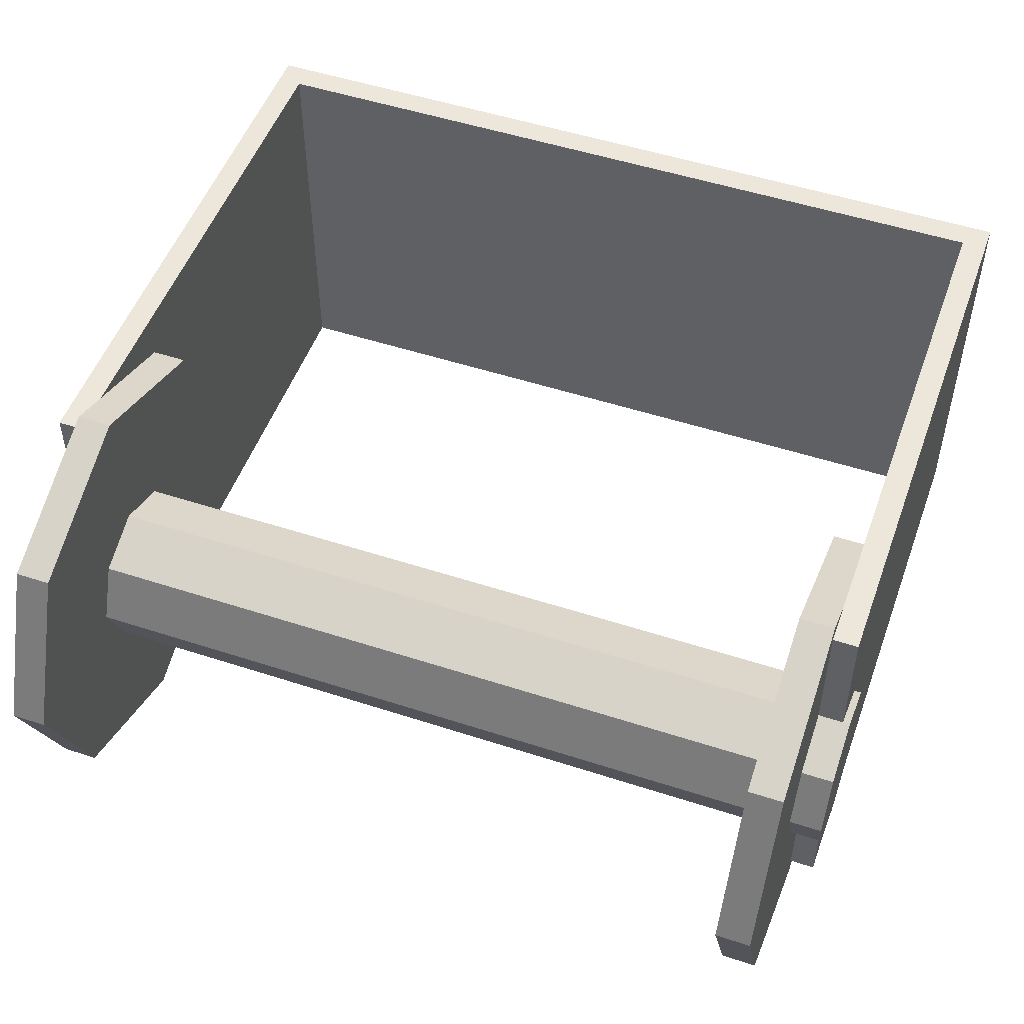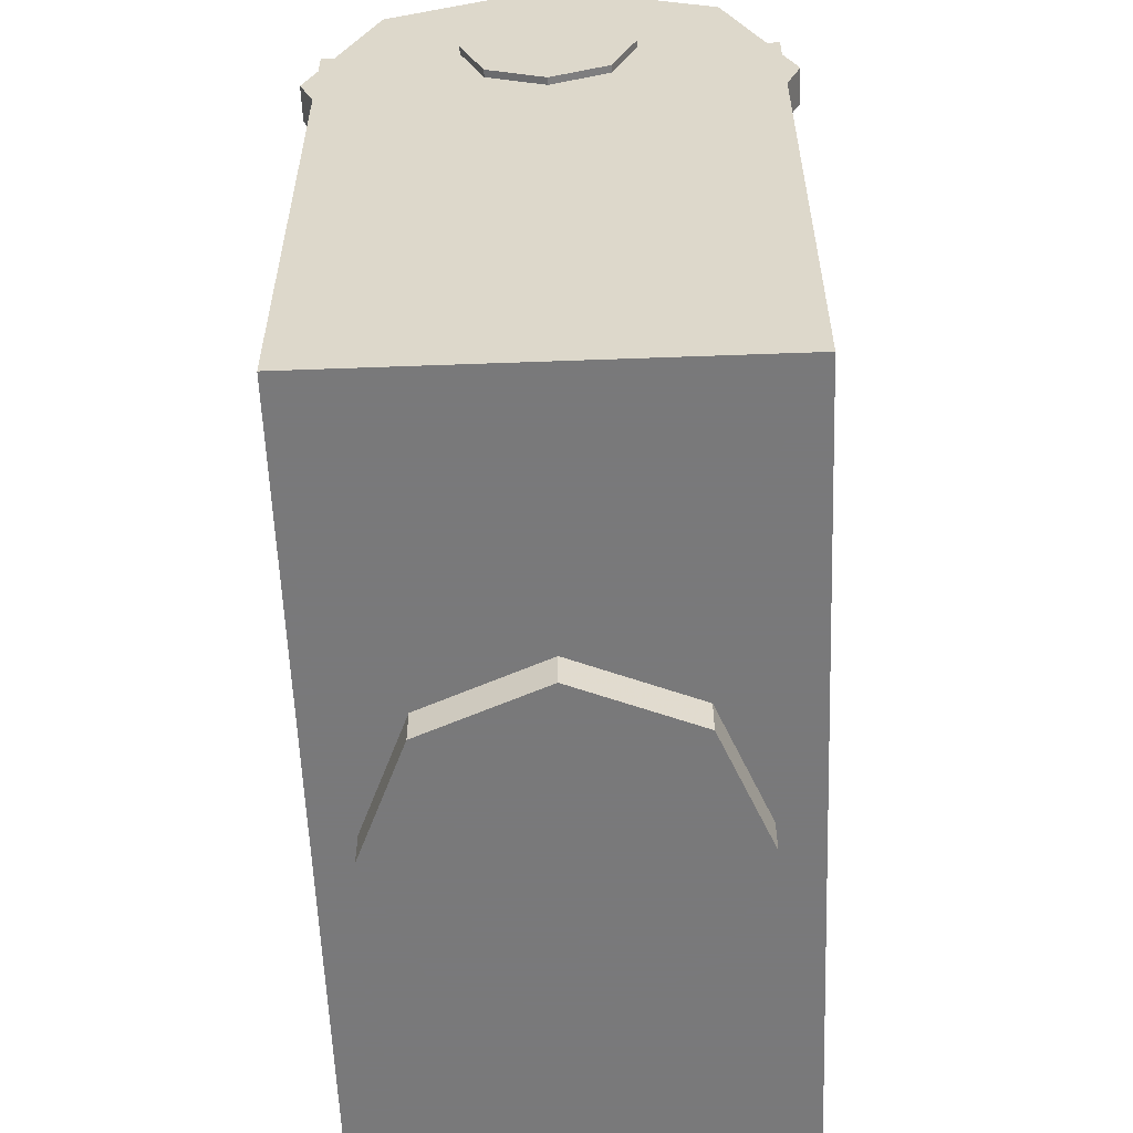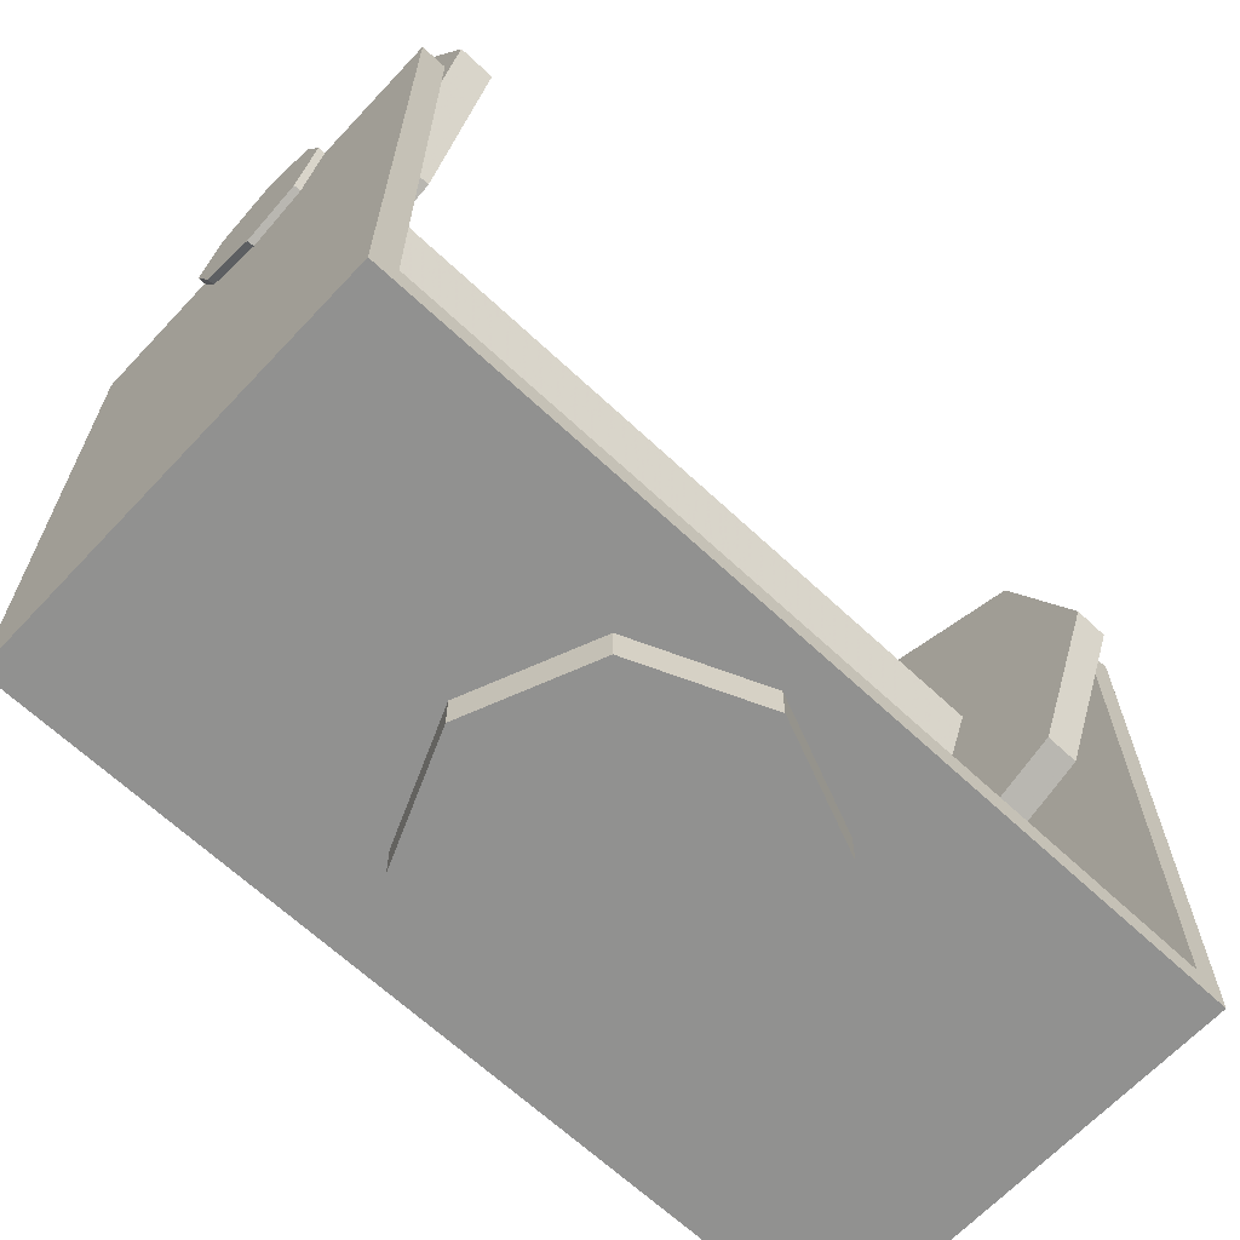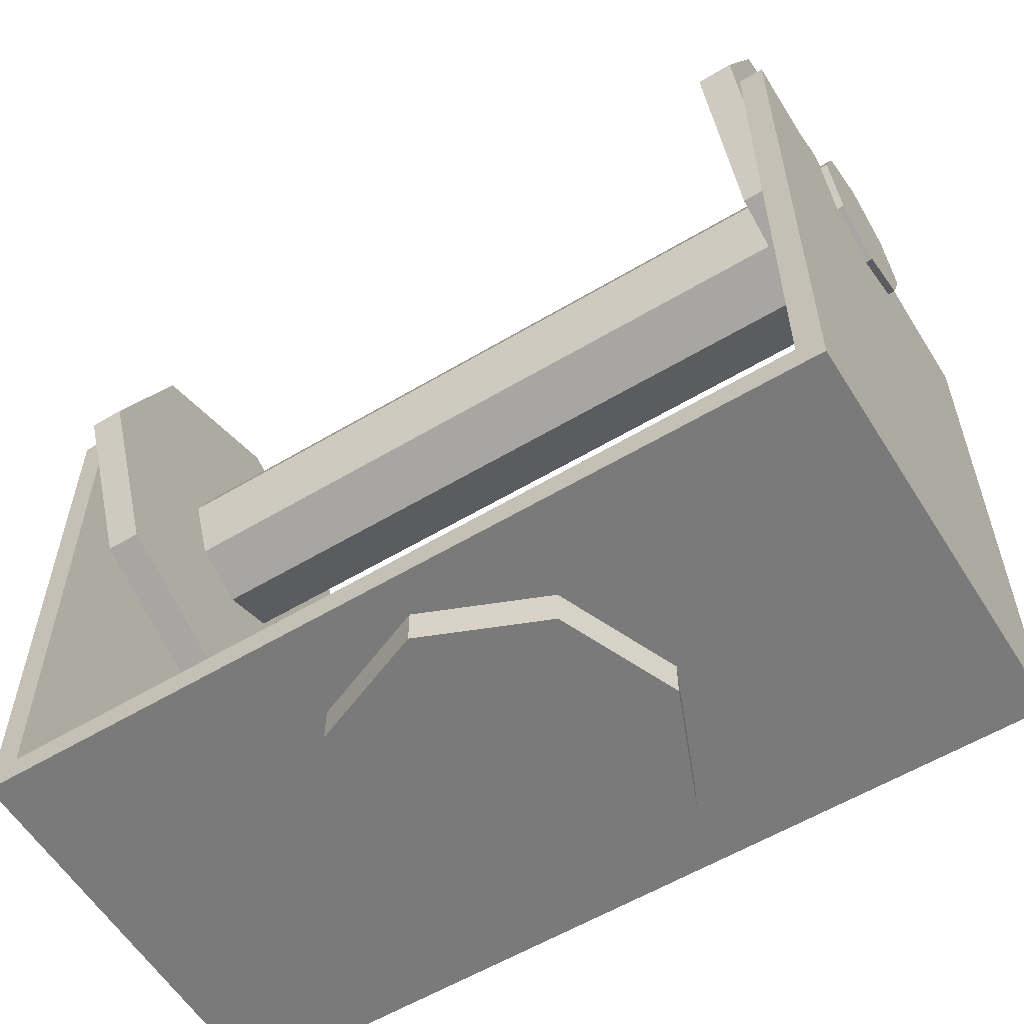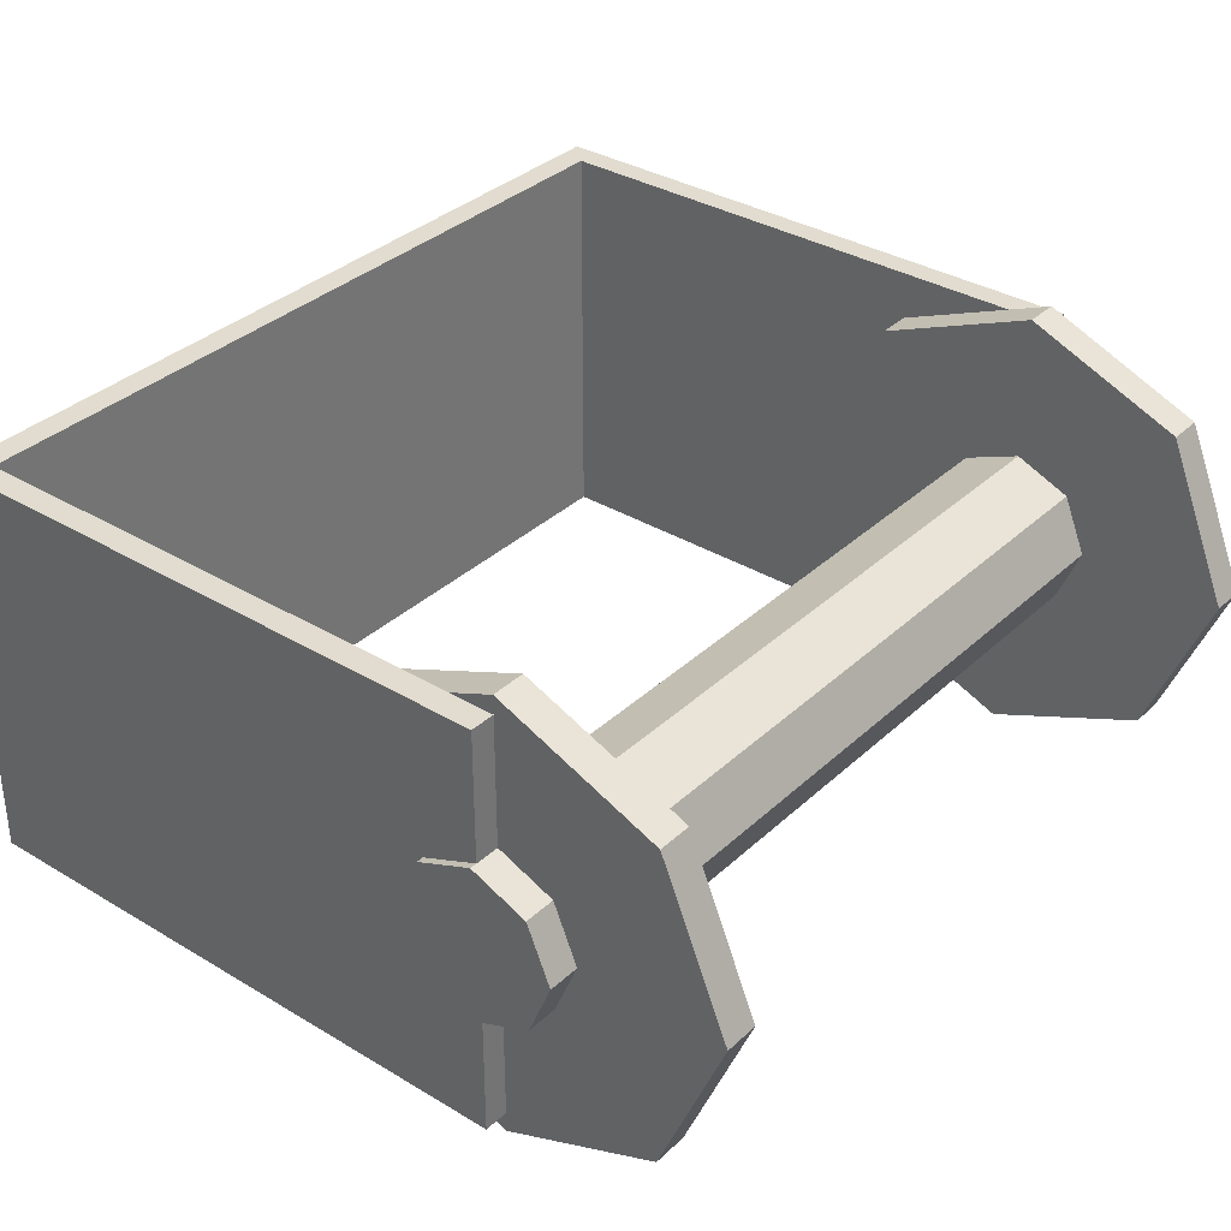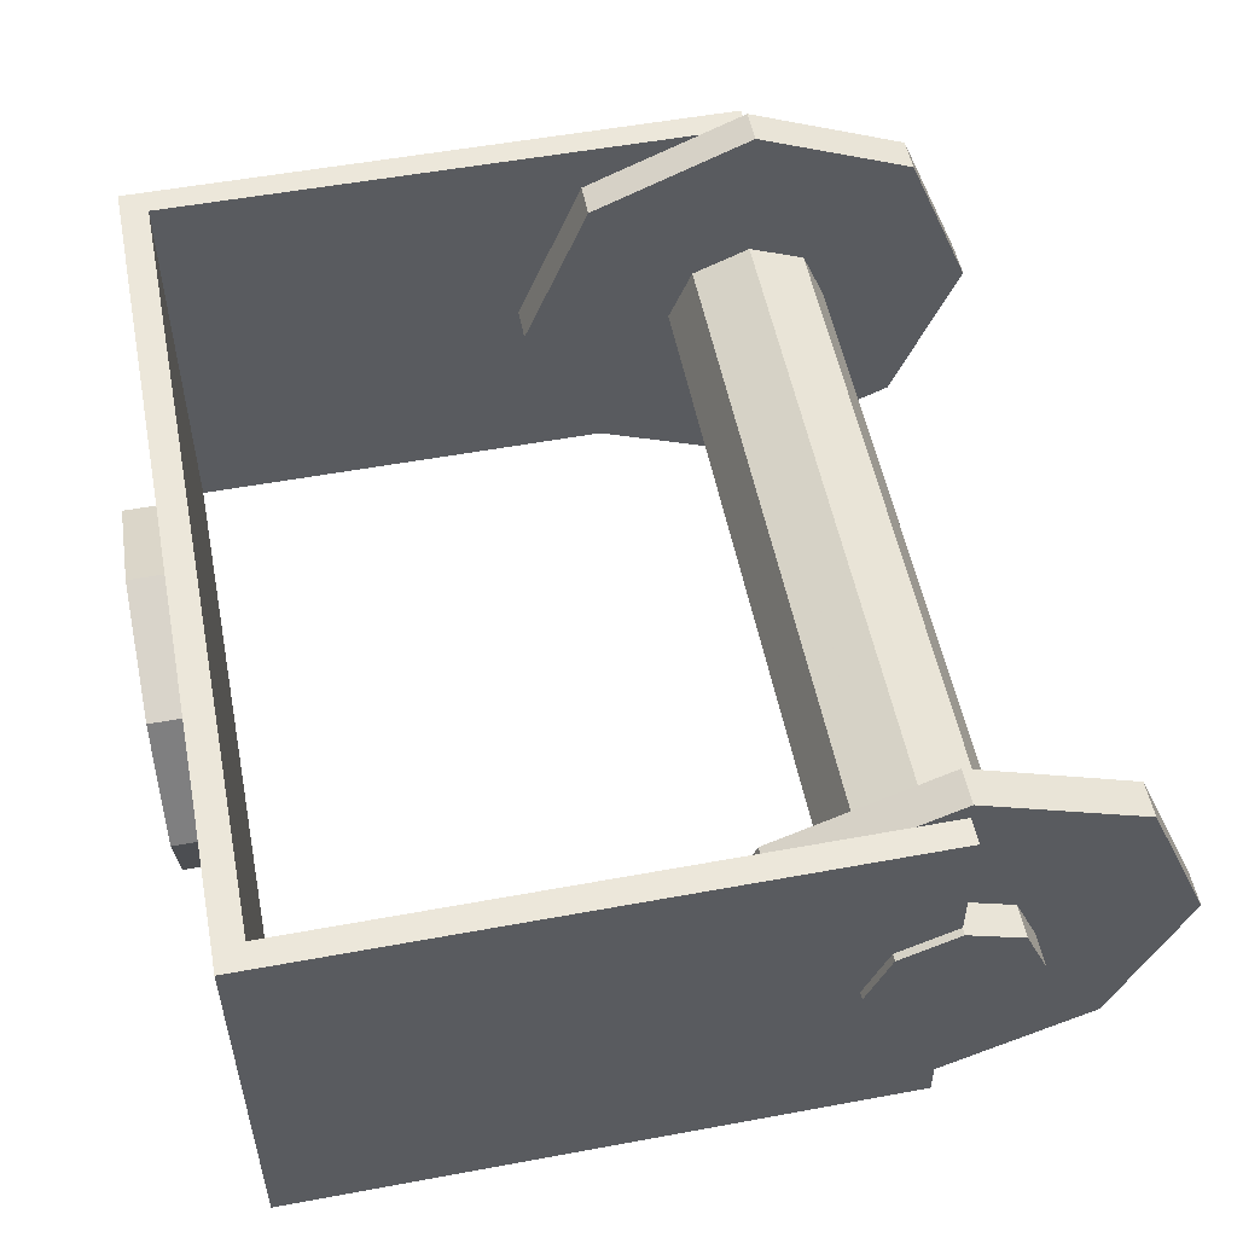
<metadata>
{"format":"obj","ext":"obj","renderer":"f3d","projection":"perspective","resolution":1024,"background":"white","views":[{"elev":51.1,"azim":-160.4,"up":"+Z"},{"elev":-57.8,"azim":-87.8,"up":"+Y"},{"elev":-65.9,"azim":136.8,"up":"+Y"},{"elev":-58.1,"azim":-148.3,"up":"+Y"},{"elev":34.4,"azim":129.0,"up":"+Z"},{"elev":53.4,"azim":78.8,"up":"+Z"}]}
</metadata>
<code>
v 0.02087 0.008976 0.008475
v 0.02087 0.000564 0.01197
v 0.02087 -0.007916 0.008475
v 0.02087 -0.01141 2.9e-05
v 0.02088 -0.007916 -0.008417
v 0.02088 0.000564 -0.01192
v 0.02088 0.008976 -0.008417
v 0.02087 0.01247 2.9e-05
v 0.01904 0.008976 0.008475
v 0.01904 0.000564 0.01197
v 0.01904 -0.007916 0.008475
v 0.01905 -0.01141 2.9e-05
v 0.01905 -0.007916 -0.008417
v 0.01905 0.000564 -0.01192
v 0.01905 0.008976 -0.008417
v 0.01905 0.01247 2.9e-05
v 0.02219 -0.03087 -0.01081
v 0.02219 -0.03087 0.011
v 0.02087 -0.02948 0.011
v 0.02088 -0.02948 -0.01081
v 0.02088 0.000564 -0.01081
v 0.02087 0.000564 0.011
v 0.02219 0.000564 0.011
v 0.02219 0.000564 -0.01081
v -0.008798 -0.03275 2.4e-05
v -0.006228 -0.03275 -0.00618
v -2.4e-05 -0.03275 -0.00875
v 0.00618 -0.03275 -0.00618
v 0.00875 -0.03275 2.4e-05
v 0.00618 -0.03275 0.006228
v -2.4e-05 -0.03275 0.008798
v -0.006229 -0.03275 0.006228
v -0.008798 -0.03087 2.4e-05
v -0.006228 -0.03087 -0.00618
v -2.4e-05 -0.03087 -0.00875
v 0.00618 -0.03087 -0.00618
v 0.00875 -0.03087 2.4e-05
v 0.00618 -0.03087 0.006228
v -2.4e-05 -0.03087 0.008798
v -0.006229 -0.03087 0.006228
v 0.02257 0.004743 2.9e-05
v 0.02257 0.00351 -0.002947
v 0.02257 0.000553 -0.00418
v 0.02257 -0.002443 -0.002947
v 0.02257 -0.003676 2.9e-05
v 0.02257 -0.002443 0.003006
v 0.02257 0.000553 0.004239
v 0.02257 0.00351 0.003006
v -0.02257 0.00351 0.003005
v -0.02257 0.000553 0.004238
v -0.02257 -0.002443 0.003005
v -0.02257 -0.003676 2.9e-05
v -0.02257 -0.002443 -0.002948
v -0.02257 0.000553 -0.004181
v -0.02257 0.00351 -0.002948
v -0.02257 0.004743 2.9e-05
v -0.01905 0.01247 2.9e-05
v -0.01905 0.008976 -0.008417
v -0.01905 0.000564 -0.01192
v -0.01905 -0.007916 -0.008417
v -0.01905 -0.01141 2.9e-05
v -0.01905 -0.007916 0.008475
v -0.01905 0.000564 0.01197
v -0.01905 0.008976 0.008475
v -0.02088 0.01247 2.9e-05
v -0.02087 0.008976 -0.008417
v -0.02087 0.000564 -0.01192
v -0.02087 -0.007916 -0.008417
v -0.02088 -0.01141 2.9e-05
v -0.02088 -0.007916 0.008475
v -0.02088 0.000564 0.01197
v -0.02088 0.008976 0.008475
v -0.02219 0.000564 -0.01081
v -0.02219 0.000564 0.011
v -0.02088 0.000564 0.011
v -0.02087 0.000564 -0.01081
v -0.02087 -0.02948 -0.01081
v -0.02088 -0.02948 0.011
v -0.02219 -0.03087 0.011
v -0.02219 -0.03087 -0.01081
f 3 4 5
f 2 3 5
f 2 5 6
f 1 2 6
f 1 6 7
f 1 7 8
f 11 13 12
f 11 14 13
f 10 14 11
f 9 14 10
f 9 15 14
f 16 15 9
f 25 26 32
f 32 26 27
f 32 27 31
f 31 27 30
f 30 27 28
f 30 28 29
f 42 41 48
f 42 48 43
f 43 48 47
f 43 47 46
f 43 46 44
f 44 46 45
f 40 32 31
f 40 31 39
f 39 31 30
f 39 30 38
f 38 30 29
f 38 29 37
f 37 29 28
f 37 28 36
f 36 28 27
f 36 27 35
f 35 27 26
f 35 26 34
f 34 26 25
f 34 25 33
f 32 40 33
f 32 33 25
f 20 22 21
f 20 19 22
f 24 22 23
f 24 21 22
f 17 23 18
f 17 24 23
f 18 23 19
f 19 23 22
f 20 24 17
f 20 21 24
f 9 1 8
f 9 8 16
f 7 15 16
f 7 16 8
f 6 14 15
f 6 15 7
f 5 13 14
f 5 14 6
f 4 12 13
f 4 13 5
f 3 11 12
f 3 12 4
f 2 10 11
f 2 11 3
f 1 9 10
f 1 10 2
f 72 71 63
f 72 63 64
f 71 70 62
f 71 62 63
f 70 69 61
f 70 61 62
f 69 68 60
f 69 60 61
f 68 67 59
f 68 59 60
f 67 66 58
f 67 58 59
f 66 65 57
f 66 57 58
f 64 57 65
f 64 65 72
f 53 52 51
f 54 53 51
f 54 51 50
f 54 50 49
f 55 54 49
f 55 49 56
f 57 64 58
f 64 59 58
f 64 63 59
f 63 62 59
f 62 60 59
f 62 61 60
f 72 65 66
f 72 66 67
f 72 67 71
f 71 67 68
f 71 68 70
f 70 68 69
f 77 73 76
f 77 80 73
f 78 75 74
f 79 78 74
f 80 74 73
f 80 79 74
f 73 75 76
f 73 74 75
f 77 75 78
f 77 76 75
f 41 42 55
f 41 55 56
f 42 43 54
f 42 54 55
f 43 44 53
f 43 53 54
f 44 45 52
f 44 52 53
f 45 46 51
f 45 51 52
f 46 47 50
f 46 50 51
f 47 48 49
f 47 49 50
f 41 56 49
f 41 49 48
f 18 19 78
f 18 78 79
f 19 20 77
f 19 77 78
f 17 18 79
f 17 79 80
f 17 80 77
f 17 77 20

</code>
